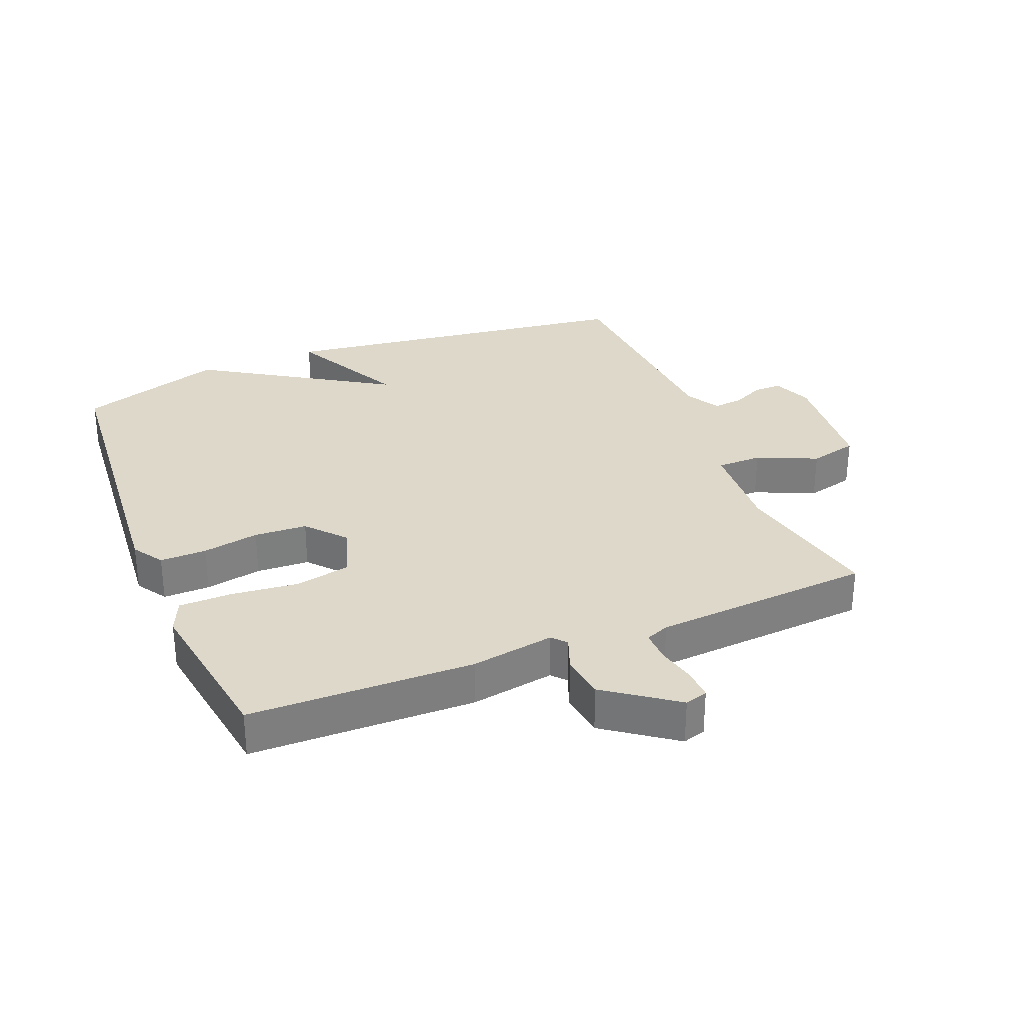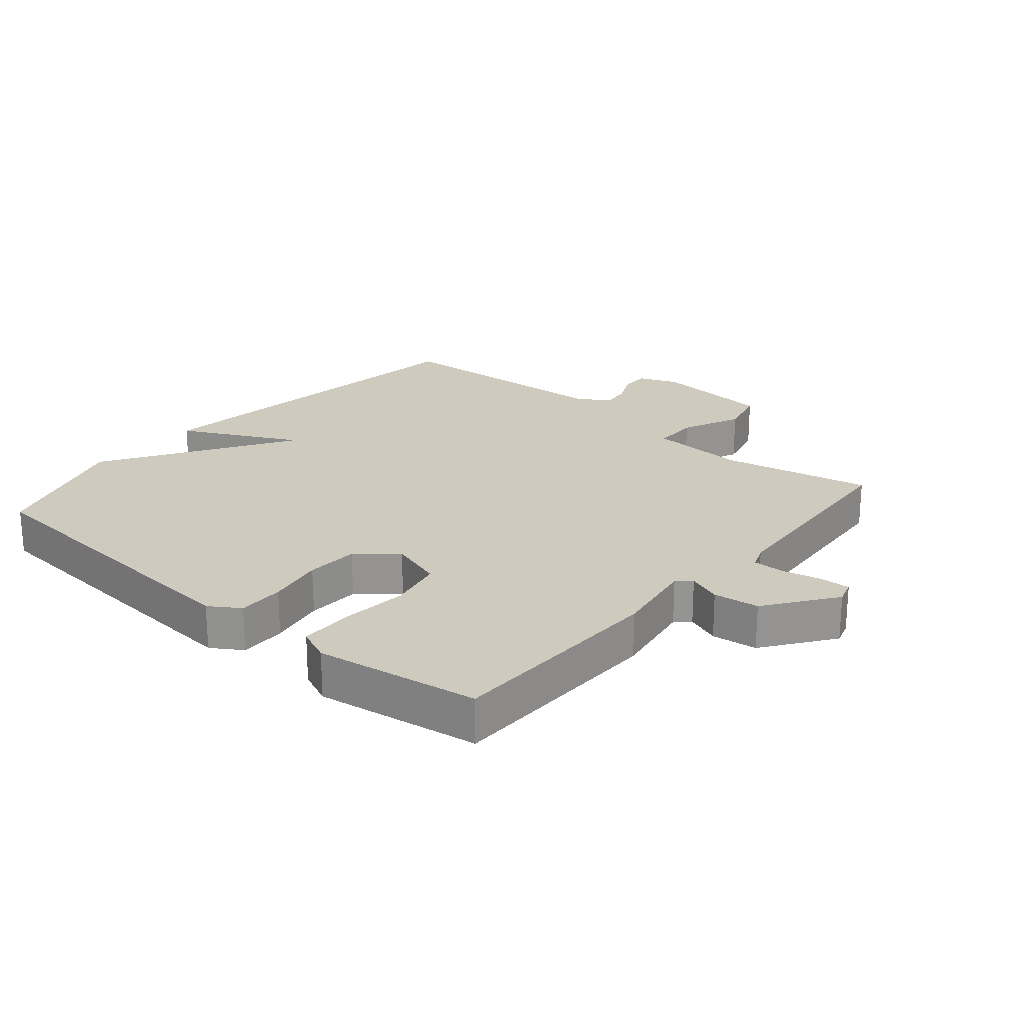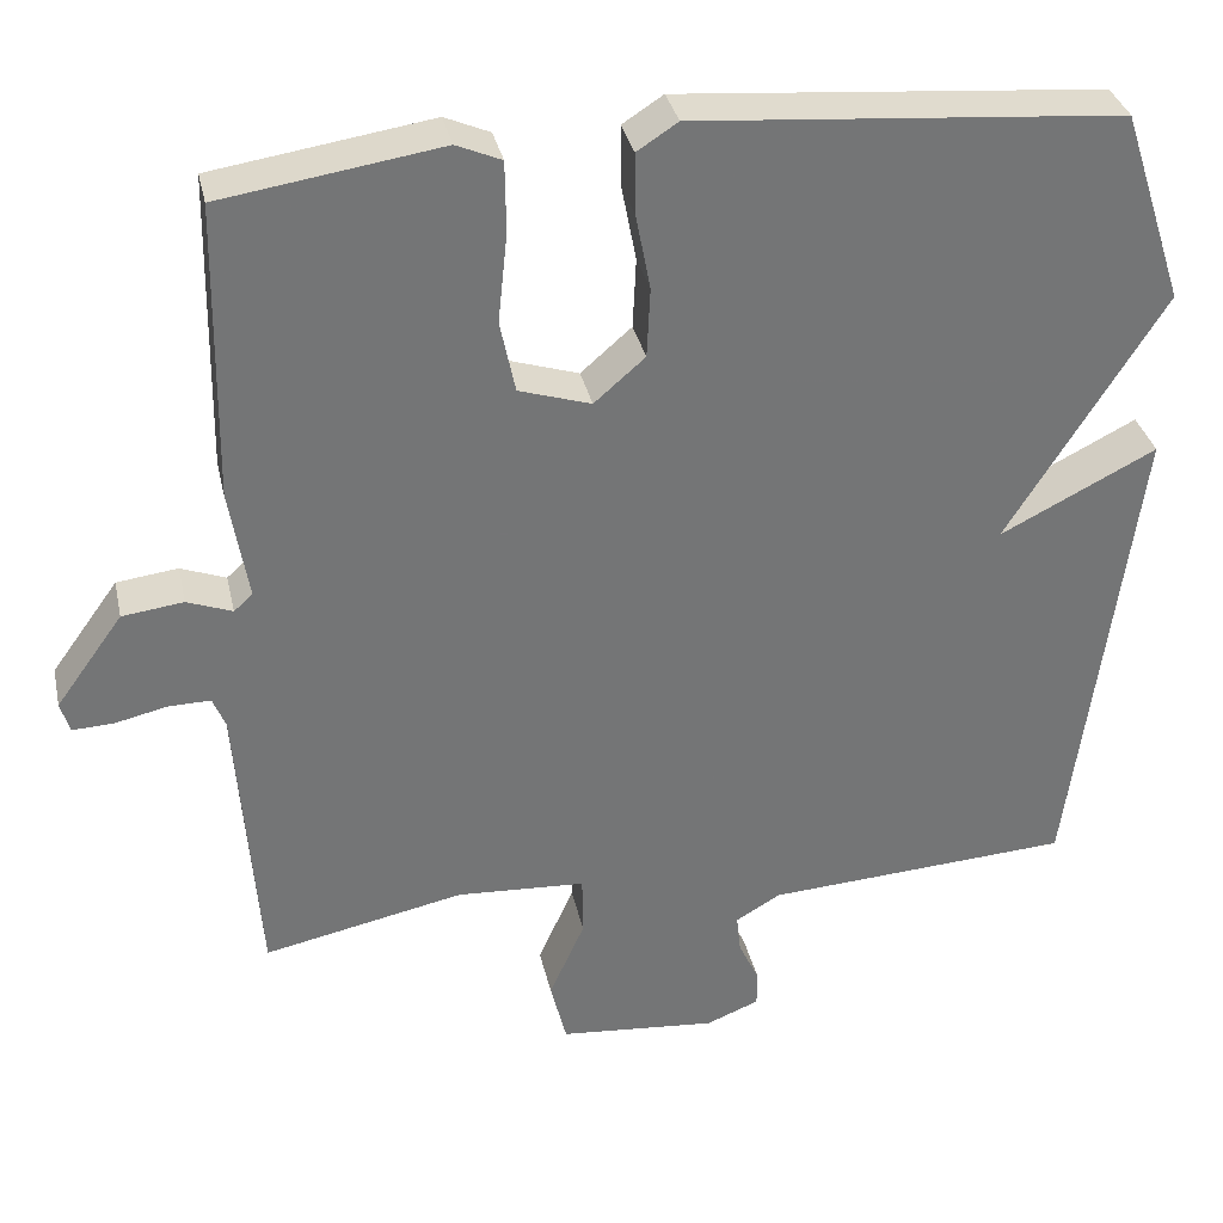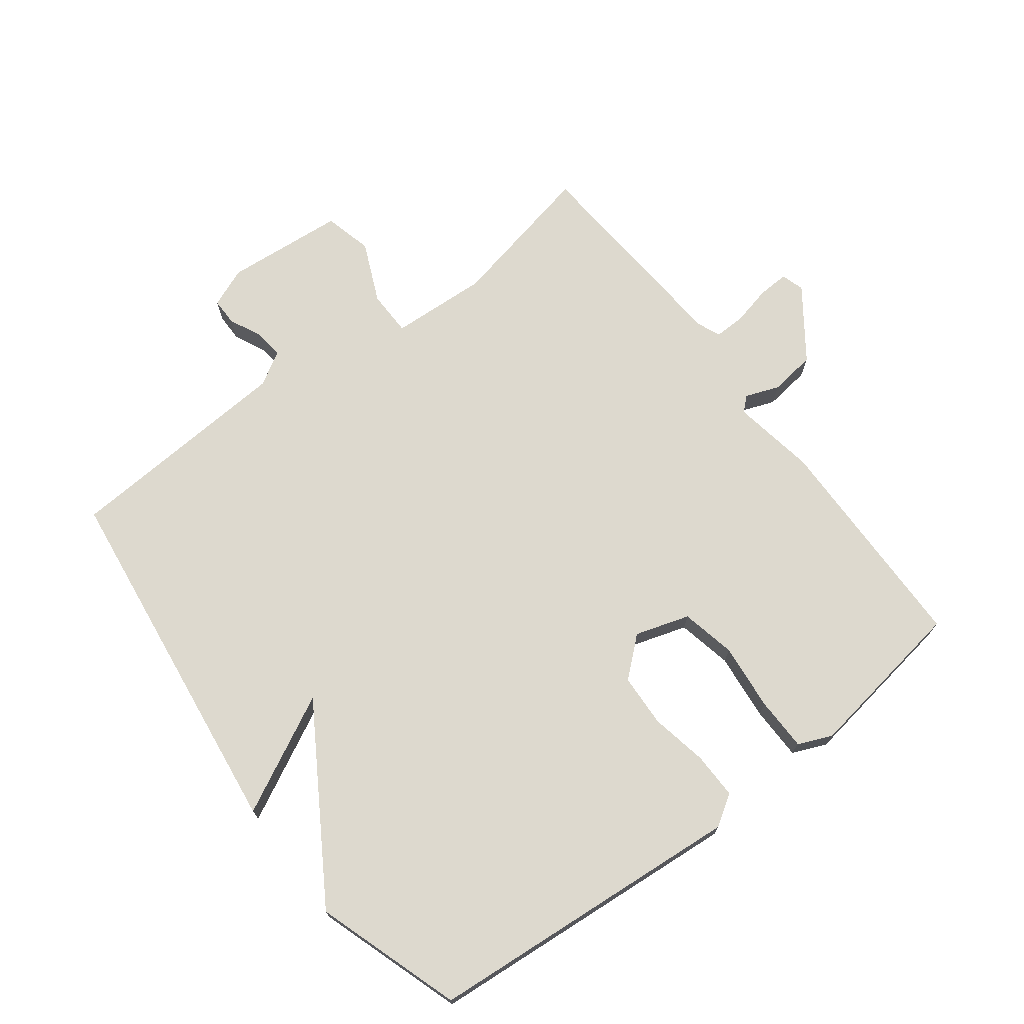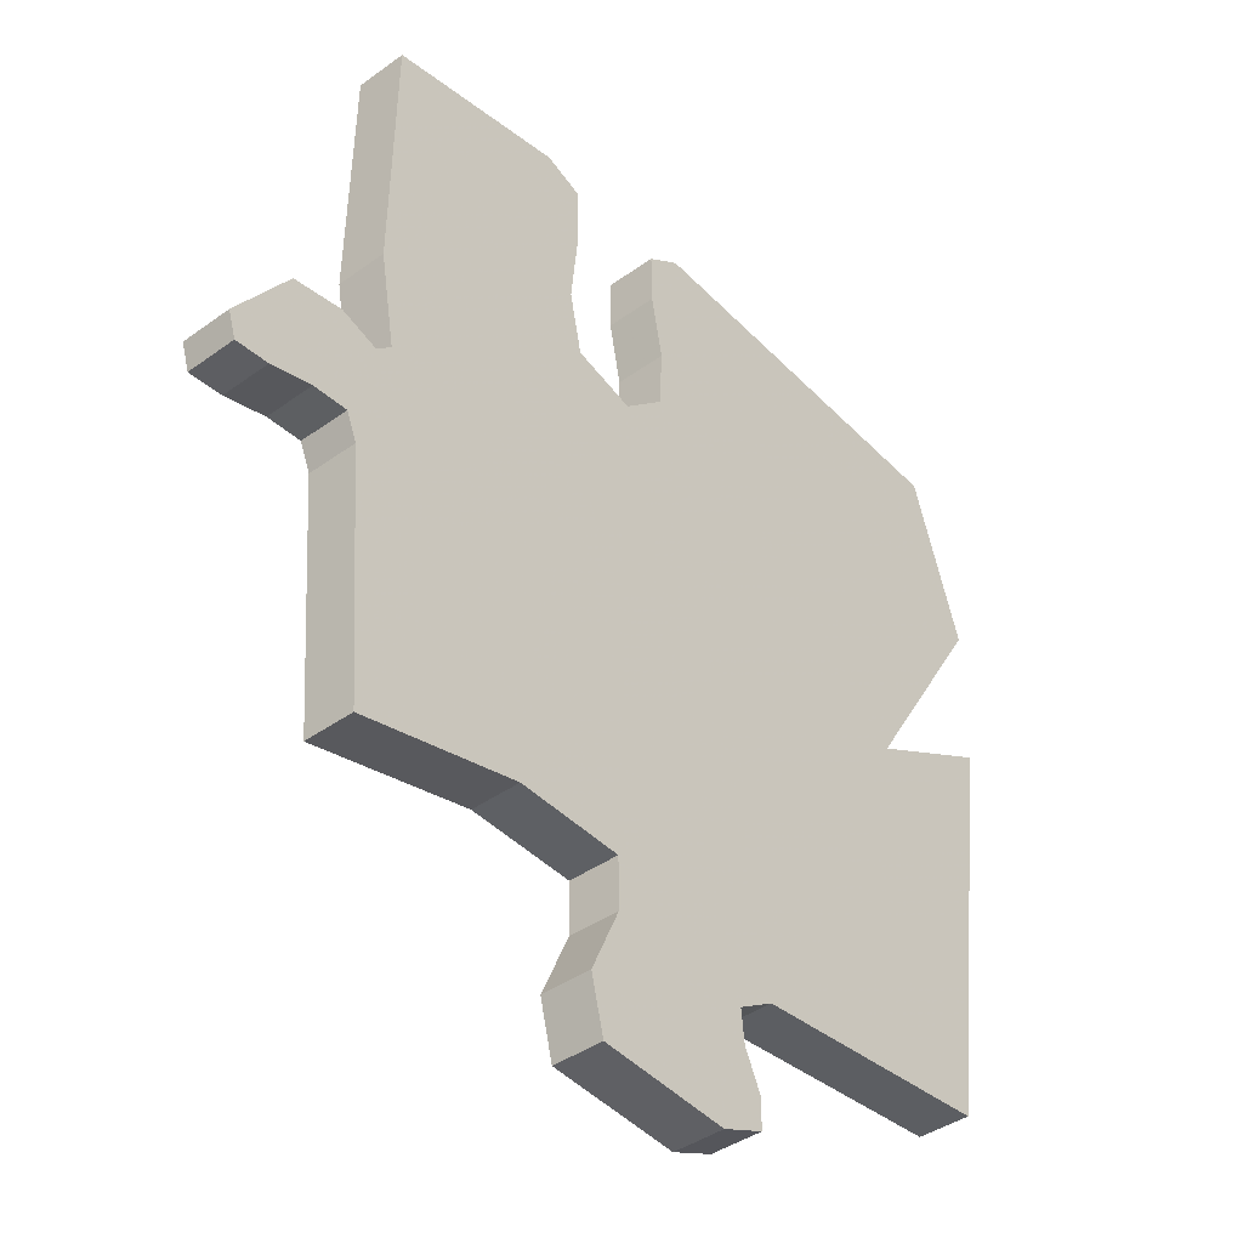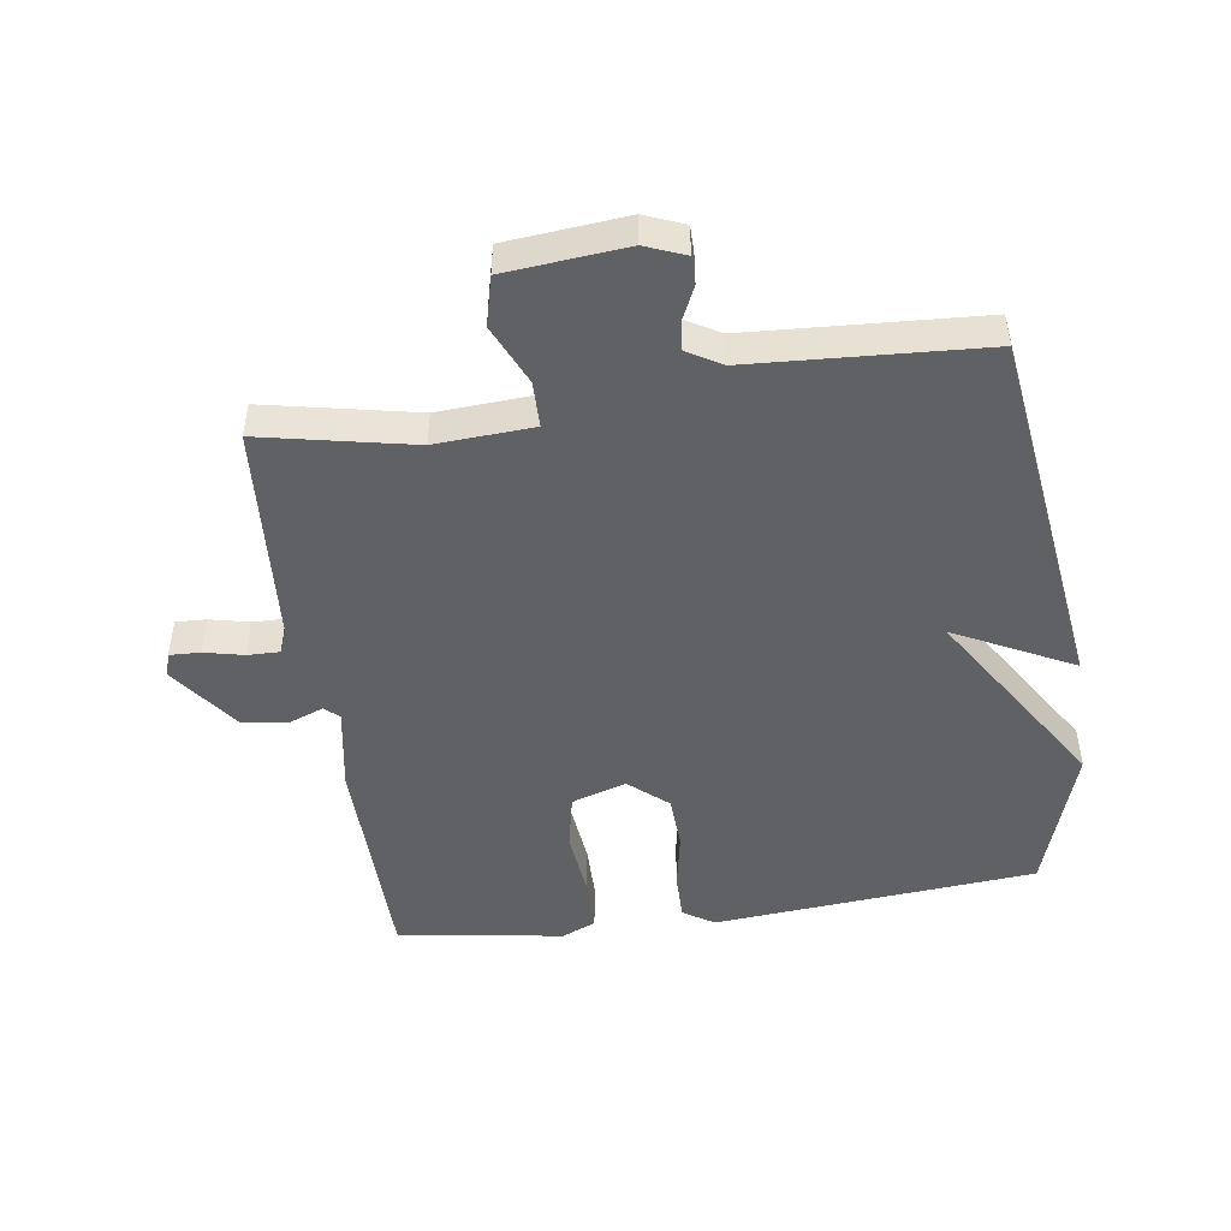
<metadata>
{"format":"obj","ext":"obj","renderer":"f3d","projection":"perspective","resolution":1024,"background":"white","views":[{"elev":31.0,"azim":68.0,"up":"+Y"},{"elev":23.2,"azim":40.3,"up":"+Y"},{"elev":33.9,"azim":167.7,"up":"+Z"},{"elev":71.8,"azim":-37.3,"up":"+Y"},{"elev":-40.5,"azim":131.5,"up":"+Z"},{"elev":-48.2,"azim":-171.7,"up":"+Y"}]}
</metadata>
<code>
v -0.5 0.07 0.5
v 0.002 0.07 0.542
v 0.05 0.07 0.511
v 0.049 0.07 0.438
v 0.032 0.07 0.349
v 0.036 0.07 0.266
v 0.096 0.07 0.214
v 0.181 0.07 0.241
v 0.199 0.07 0.327
v 0.188 0.07 0.432
v 0.189 0.07 0.516
v 0.242 0.07 0.539
v 0.5 0.07 0.5
v 0.506 0.07 0.149
v 0.484 0.07 0.018
v 0.506 0.07 -0.002
v 0.559 0.07 0.018
v 0.631 0.07 0.009
v 0.71 0.07 -0.1
v 0.699 0.07 -0.136
v 0.651 0.07 -0.134
v 0.59 0.07 -0.12
v 0.54 0.07 -0.119
v 0.525 0.07 -0.156
v 0.5 0.07 -0.5
v 0.264 0.07 -0.451
v 0.112 0.07 -0.46
v 0.111 0.07 -0.531
v 0.153 0.07 -0.625
v 0.134 0.07 -0.701
v -0.053 0.07 -0.718
v -0.115 0.07 -0.693
v -0.115 0.07 -0.65
v -0.091 0.07 -0.599
v -0.086 0.07 -0.553
v -0.139 0.07 -0.522
v -0.5 0.07 -0.5
v -0.575 0.07 0.071
v -0.391 0.07 -0.022
v -0.575 0.07 0.271
v -0.5 0 0.5
v 0.002 0 0.542
v 0.05 0 0.511
v 0.049 0 0.438
v 0.032 0 0.349
v 0.036 0 0.266
v 0.096 0 0.214
v 0.181 0 0.241
v 0.199 0 0.327
v 0.188 0 0.432
v 0.189 0 0.516
v 0.242 0 0.539
v 0.5 0 0.5
v 0.506 0 0.149
v 0.484 0 0.018
v 0.506 0 -0.002
v 0.559 0 0.018
v 0.631 0 0.009
v 0.71 0 -0.1
v 0.699 0 -0.136
v 0.651 0 -0.134
v 0.59 0 -0.12
v 0.54 0 -0.119
v 0.525 0 -0.156
v 0.5 0 -0.5
v 0.264 0 -0.451
v 0.112 0 -0.46
v 0.111 0 -0.531
v 0.153 0 -0.625
v 0.134 0 -0.701
v -0.053 0 -0.718
v -0.115 0 -0.693
v -0.115 0 -0.65
v -0.091 0 -0.599
v -0.086 0 -0.553
v -0.139 0 -0.522
v -0.5 0 -0.5
v -0.575 0 0.071
v -0.391 0 -0.022
v -0.575 0 0.271
f 3 4 5
f 2 3 5
f 1 2 5
f 40 1 5
f 39 40 5
f 36 37 38 39
f 39 5 6
f 36 39 6
f 35 36 6
f 34 35 6 7
f 32 33 34
f 31 32 34
f 30 31 34
f 29 30 34
f 28 29 34
f 27 28 34 7
f 26 27 7 8
f 26 8 9
f 25 26 9
f 24 25 9
f 10 11 12
f 9 10 12
f 24 9 12
f 23 24 12
f 20 21 22
f 19 20 22
f 18 19 22
f 17 18 22
f 16 17 22
f 15 16 22 23
f 12 13 14 15
f 12 15 23
f 45 44 43
f 45 43 42
f 45 42 41
f 45 41 80
f 45 80 79
f 79 78 77 76
f 46 45 79
f 46 79 76
f 46 76 75
f 47 46 75 74
f 74 73 72
f 74 72 71
f 74 71 70
f 74 70 69
f 74 69 68
f 47 74 68 67
f 48 47 67 66
f 49 48 66
f 49 66 65
f 49 65 64
f 52 51 50
f 52 50 49
f 52 49 64
f 52 64 63
f 62 61 60
f 62 60 59
f 62 59 58
f 62 58 57
f 62 57 56
f 63 62 56 55
f 55 54 53 52
f 63 55 52
f 1 41 42 2
f 2 42 43 3
f 3 43 44 4
f 4 44 45 5
f 5 45 46 6
f 6 46 47 7
f 7 47 48 8
f 8 48 49 9
f 9 49 50 10
f 10 50 51 11
f 11 51 52 12
f 12 52 53 13
f 13 53 54 14
f 14 54 55 15
f 15 55 56 16
f 16 56 57 17
f 17 57 58 18
f 18 58 59 19
f 19 59 60 20
f 20 60 61 21
f 21 61 62 22
f 22 62 63 23
f 23 63 64 24
f 24 64 65 25
f 25 65 66 26
f 26 66 67 27
f 27 67 68 28
f 28 68 69 29
f 29 69 70 30
f 30 70 71 31
f 31 71 72 32
f 32 72 73 33
f 33 73 74 34
f 34 74 75 35
f 35 75 76 36
f 36 76 77 37
f 37 77 78 38
f 38 78 79 39
f 39 79 80 40
f 40 80 41 1

</code>
